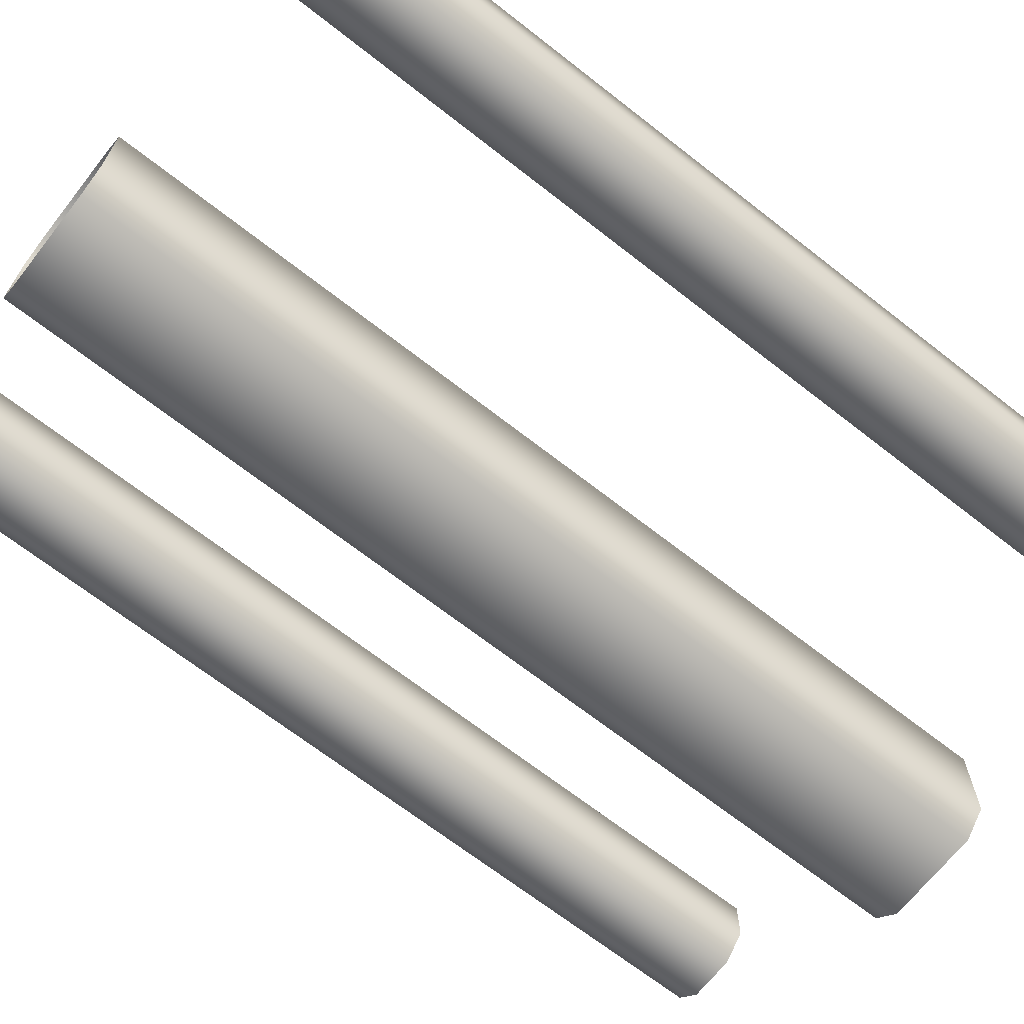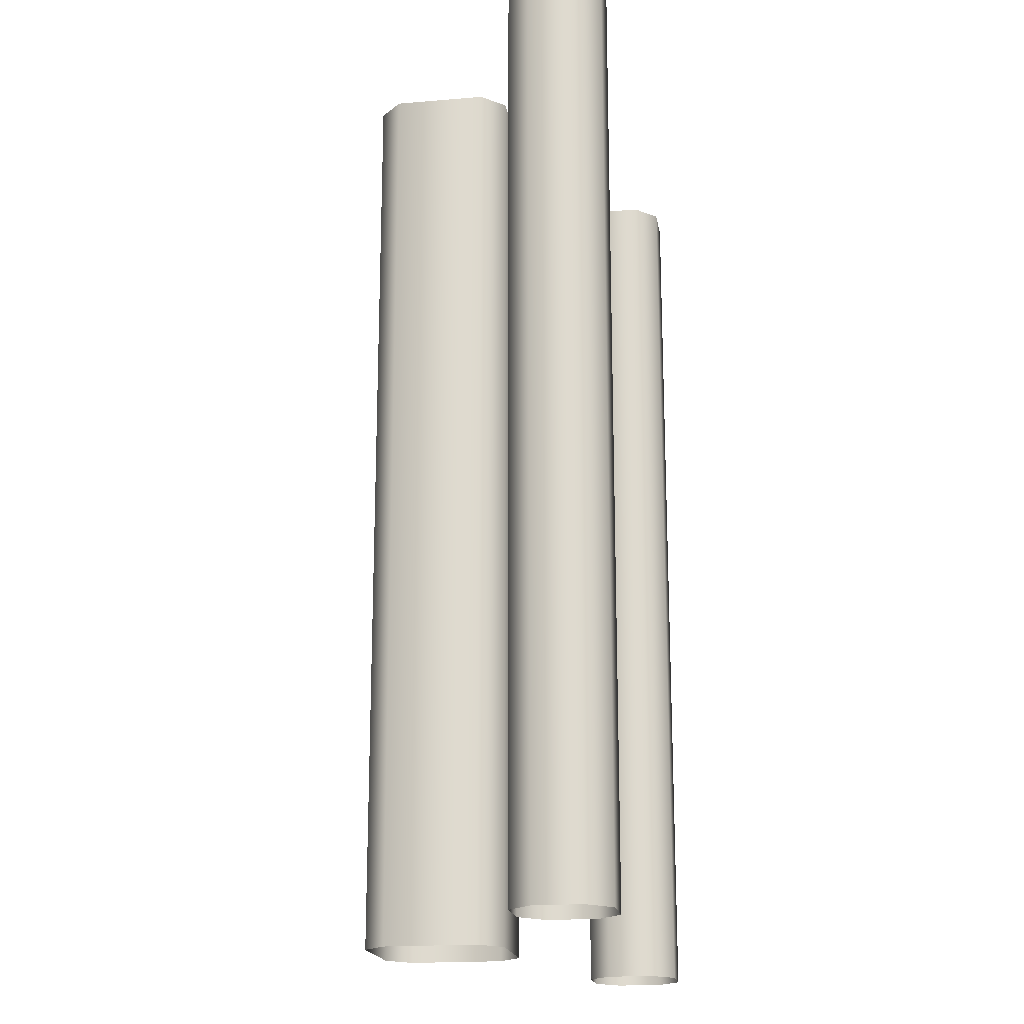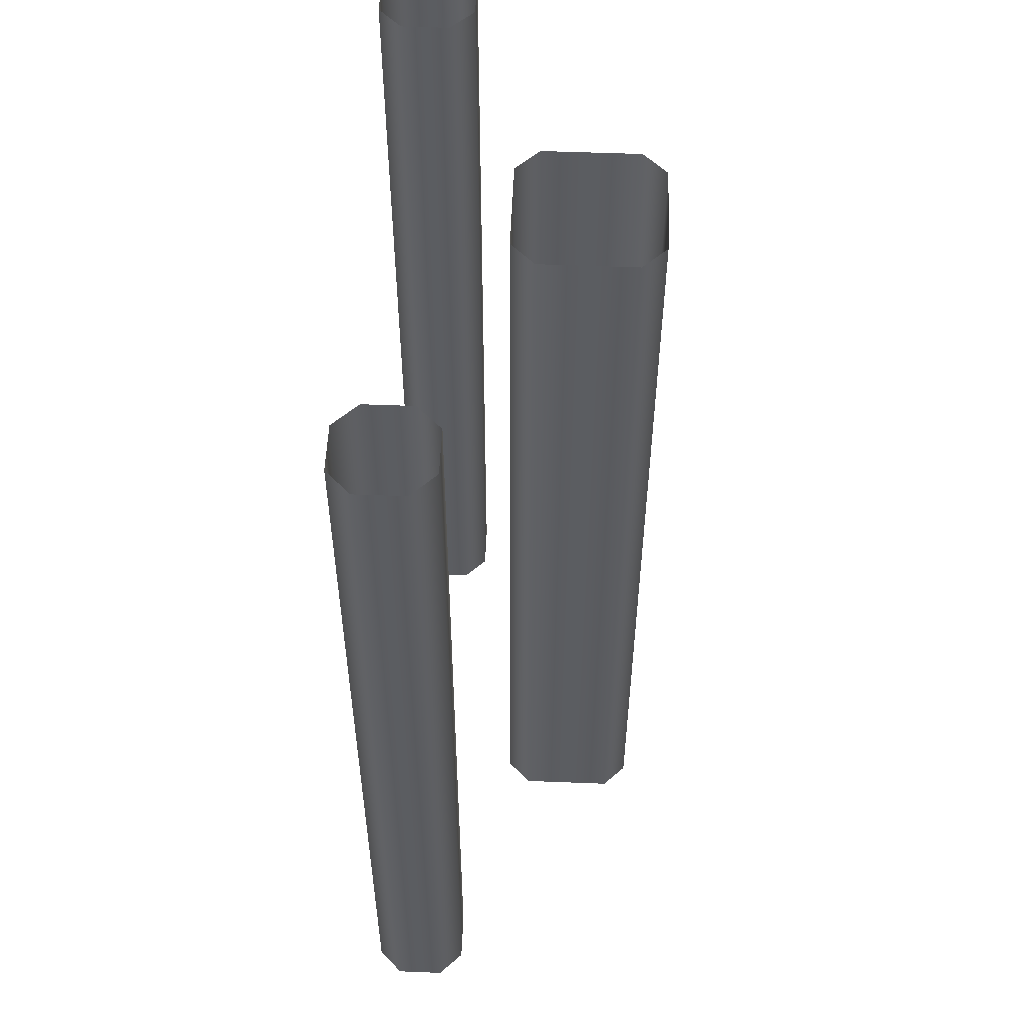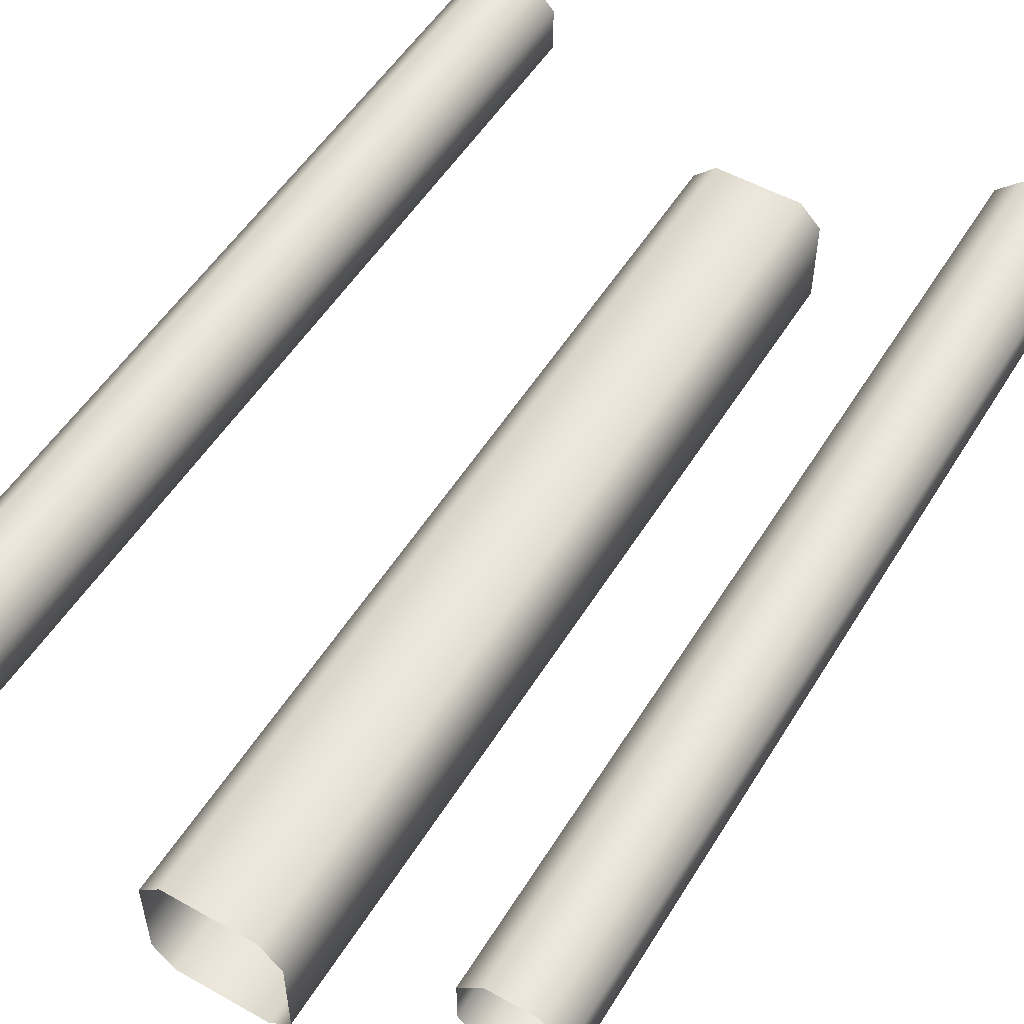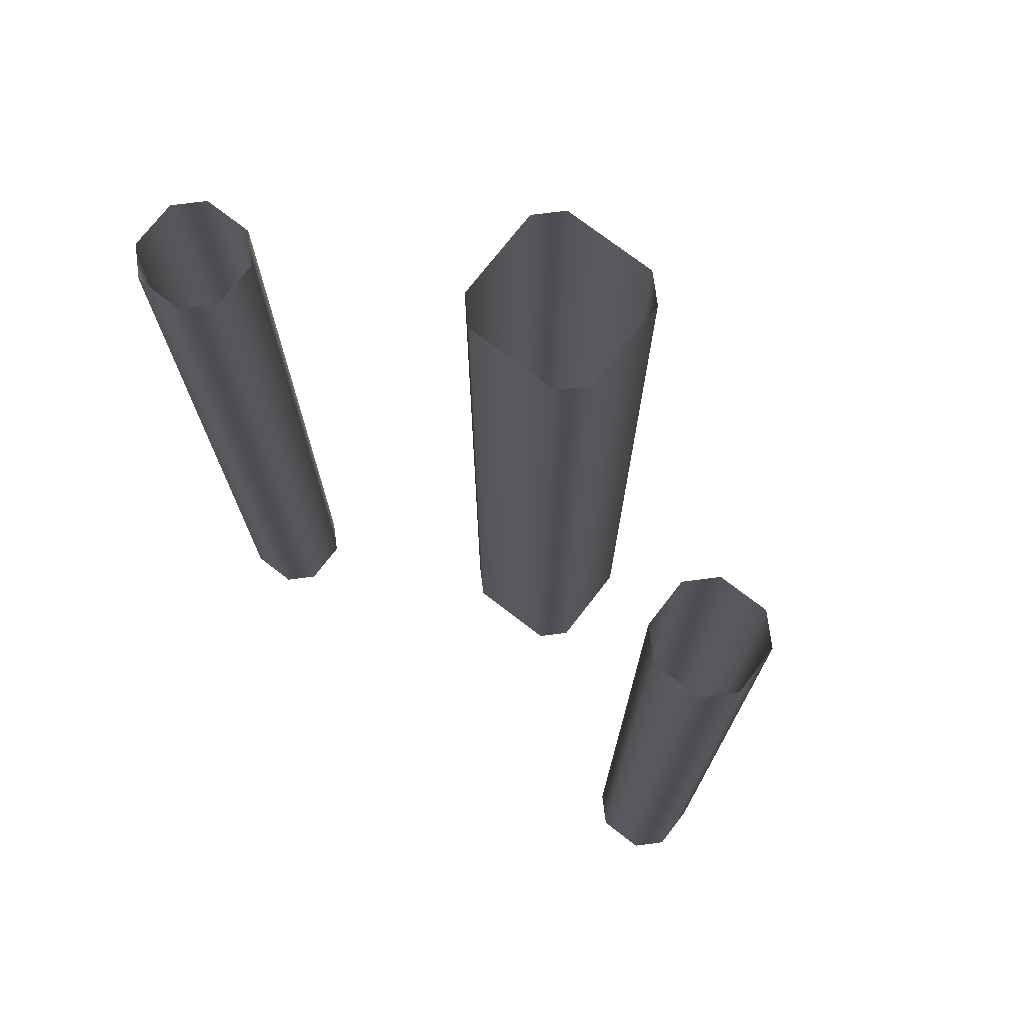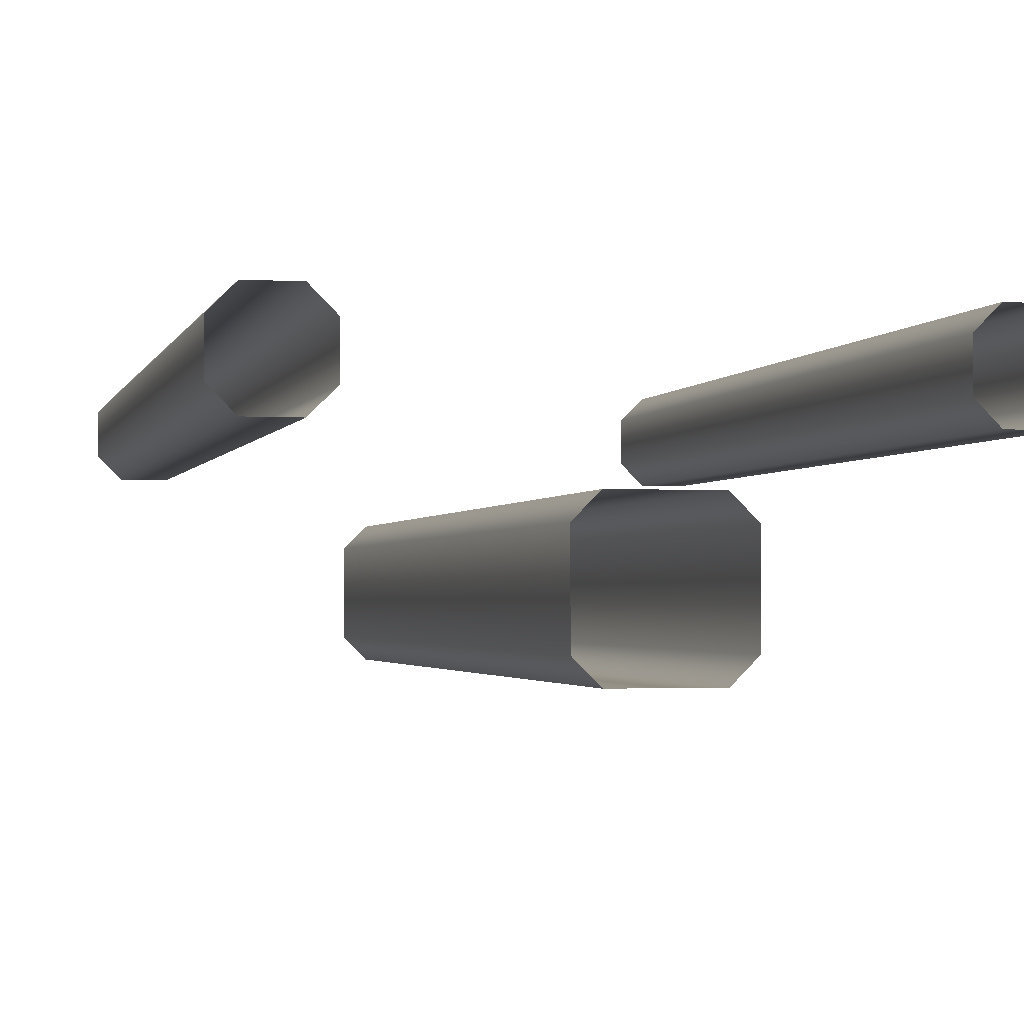
<metadata>
{"format":"obj","ext":"obj","renderer":"f3d","projection":"perspective","resolution":1024,"background":"white","views":[{"elev":-68.1,"azim":51.9,"up":"+Y"},{"elev":-18.6,"azim":99.4,"up":"+Z"},{"elev":54.0,"azim":-87.6,"up":"+Z"},{"elev":52.9,"azim":31.0,"up":"+Y"},{"elev":73.6,"azim":-142.3,"up":"+Z"},{"elev":-2.0,"azim":-13.5,"up":"+Y"}]}
</metadata>
<code>
g coaster-steel-track
v 0.05 0.15 -0.5 1 1 1
v 0.05 0.15 7.219e-16 1 1 1
v -0.05 0.15 -0.5 1 1 1
v -0.05 0.15 7.219e-16 1 1 1
v 0.05 0.15 0.5 1 1 1
v -0.05 0.15 0.5 1 1 1
v 0.05 0 0.5 1 1 1
v 0.05 0 7.219e-16 1 1 1
v -0.05 0 0.5 1 1 1
v -0.05 0 7.219e-16 1 1 1
v 0.05 0 -0.5 1 1 1
v -0.05 0 -0.5 1 1 1
v -0.075 0.125 -0.5 1 1 1
v -0.075 0.125 7.219e-16 1 1 1
v -0.075 0.125 0.5 1 1 1
v -0.075 0.025 -0.5 1 1 1
v -0.075 0.025 7.219e-16 1 1 1
v -0.075 0.025 0.5 1 1 1
v 0.075 0.025 -0.5 1 1 1
v 0.075 0.025 7.219e-16 1 1 1
v 0.075 0.025 0.5 1 1 1
v 0.075 0.125 0.5 1 1 1
v 0.075 0.125 7.219e-16 1 1 1
v 0.075 0.125 -0.5 1 1 1
v 0.25 0.225 -0.5 1 1 1
v 0.25 0.275 -0.5 1 1 1
v 0.25 0.225 1.444e-15 1 1 1
v 0.25 0.275 1.444e-15 1 1 1
v 0.25 0.225 0.5 1 1 1
v 0.25 0.275 0.5 1 1 1
v 0.35 0.275 -0.5 1 1 1
v 0.35 0.225 -0.5 1 1 1
v 0.35 0.275 1.444e-15 1 1 1
v 0.35 0.225 1.444e-15 1 1 1
v 0.35 0.275 0.5 1 1 1
v 0.35 0.225 0.5 1 1 1
v 0.325 0.3 -0.5 1 1 1
v 0.325 0.3 1.444e-15 1 1 1
v 0.275 0.3 -0.5 1 1 1
v 0.275 0.3 1.444e-15 1 1 1
v 0.325 0.3 0.5 1 1 1
v 0.275 0.3 0.5 1 1 1
v 0.325 0.2 0.5 1 1 1
v 0.325 0.2 1.444e-15 1 1 1
v 0.275 0.2 0.5 1 1 1
v 0.275 0.2 1.444e-15 1 1 1
v 0.325 0.2 -0.5 1 1 1
v 0.275 0.2 -0.5 1 1 1
v -0.35 0.225 -0.5 1 1 1
v -0.35 0.275 -0.5 1 1 1
v -0.35 0.225 0 1 1 1
v -0.35 0.275 0 1 1 1
v -0.35 0.225 0.5 1 1 1
v -0.35 0.275 0.5 1 1 1
v -0.275 0.3 -0.5 1 1 1
v -0.275 0.3 0 1 1 1
v -0.325 0.3 -0.5 1 1 1
v -0.325 0.3 0 1 1 1
v -0.275 0.3 0.5 1 1 1
v -0.325 0.3 0.5 1 1 1
v -0.275 0.2 0.5 1 1 1
v -0.275 0.2 0 1 1 1
v -0.325 0.2 0.5 1 1 1
v -0.325 0.2 0 1 1 1
v -0.275 0.2 -0.5 1 1 1
v -0.325 0.2 -0.5 1 1 1
v -0.25 0.225 -0.5 1 1 1
v -0.25 0.225 0 1 1 1
v -0.25 0.225 0.5 1 1 1
v -0.25 0.275 -0.5 1 1 1
v -0.25 0.275 0 1 1 1
v -0.25 0.275 0.5 1 1 1
f 3 2 1
f 2 3 4
f 4 5 2
f 5 4 6
f 9 8 7
f 8 9 10
f 10 11 8
f 11 10 12
f 13 4 3
f 4 13 14
f 14 6 4
f 6 14 15
f 12 17 16
f 17 12 10
f 10 18 17
f 18 10 9
f 19 8 11
f 8 19 20
f 20 7 8
f 7 20 21
f 22 2 5
f 2 22 23
f 23 1 2
f 1 23 24
f 14 18 15
f 18 14 17
f 13 17 14
f 17 13 16
f 23 19 24
f 19 23 20
f 22 20 23
f 20 22 21
f 27 26 25
f 26 27 28
f 29 28 27
f 28 29 30
f 33 32 31
f 32 33 34
f 35 34 33
f 34 35 36
f 39 38 37
f 38 39 40
f 40 41 38
f 41 40 42
f 45 44 43
f 44 45 46
f 46 47 44
f 47 46 48
f 26 40 39
f 40 26 28
f 28 42 40
f 42 28 30
f 48 27 25
f 27 48 46
f 46 29 27
f 29 46 45
f 32 44 47
f 44 32 34
f 34 43 44
f 43 34 36
f 35 38 41
f 38 35 33
f 33 37 38
f 37 33 31
f 51 50 49
f 50 51 52
f 53 52 51
f 52 53 54
f 57 56 55
f 56 57 58
f 58 59 56
f 59 58 60
f 63 62 61
f 62 63 64
f 64 65 62
f 65 64 66
f 66 51 49
f 51 66 64
f 64 53 51
f 53 64 63
f 67 62 65
f 62 67 68
f 68 61 62
f 61 68 69
f 55 71 70
f 71 55 56
f 56 72 71
f 72 56 59
f 60 52 54
f 52 60 58
f 58 50 52
f 50 58 57
f 68 72 69
f 72 68 71
f 67 71 68
f 71 67 70
g coaster-steel-track
f 3 2 1
f 2 3 4
f 4 5 2
f 5 4 6
f 9 8 7
f 8 9 10
f 10 11 8
f 11 10 12
f 13 4 3
f 4 13 14
f 14 6 4
f 6 14 15
f 12 17 16
f 17 12 10
f 10 18 17
f 18 10 9
f 19 8 11
f 8 19 20
f 20 7 8
f 7 20 21
f 22 2 5
f 2 22 23
f 23 1 2
f 1 23 24
f 14 18 15
f 18 14 17
f 13 17 14
f 17 13 16
f 23 19 24
f 19 23 20
f 22 20 23
f 20 22 21
f 27 26 25
f 26 27 28
f 29 28 27
f 28 29 30
f 33 32 31
f 32 33 34
f 35 34 33
f 34 35 36
f 39 38 37
f 38 39 40
f 40 41 38
f 41 40 42
f 45 44 43
f 44 45 46
f 46 47 44
f 47 46 48
f 26 40 39
f 40 26 28
f 28 42 40
f 42 28 30
f 48 27 25
f 27 48 46
f 46 29 27
f 29 46 45
f 32 44 47
f 44 32 34
f 34 43 44
f 43 34 36
f 35 38 41
f 38 35 33
f 33 37 38
f 37 33 31
f 51 50 49
f 50 51 52
f 53 52 51
f 52 53 54
f 57 56 55
f 56 57 58
f 58 59 56
f 59 58 60
f 63 62 61
f 62 63 64
f 64 65 62
f 65 64 66
f 66 51 49
f 51 66 64
f 64 53 51
f 53 64 63
f 67 62 65
f 62 67 68
f 68 61 62
f 61 68 69
f 55 71 70
f 71 55 56
f 56 72 71
f 72 56 59
f 60 52 54
f 52 60 58
f 58 50 52
f 50 58 57
f 68 72 69
f 72 68 71
f 67 71 68
f 71 67 70

</code>
